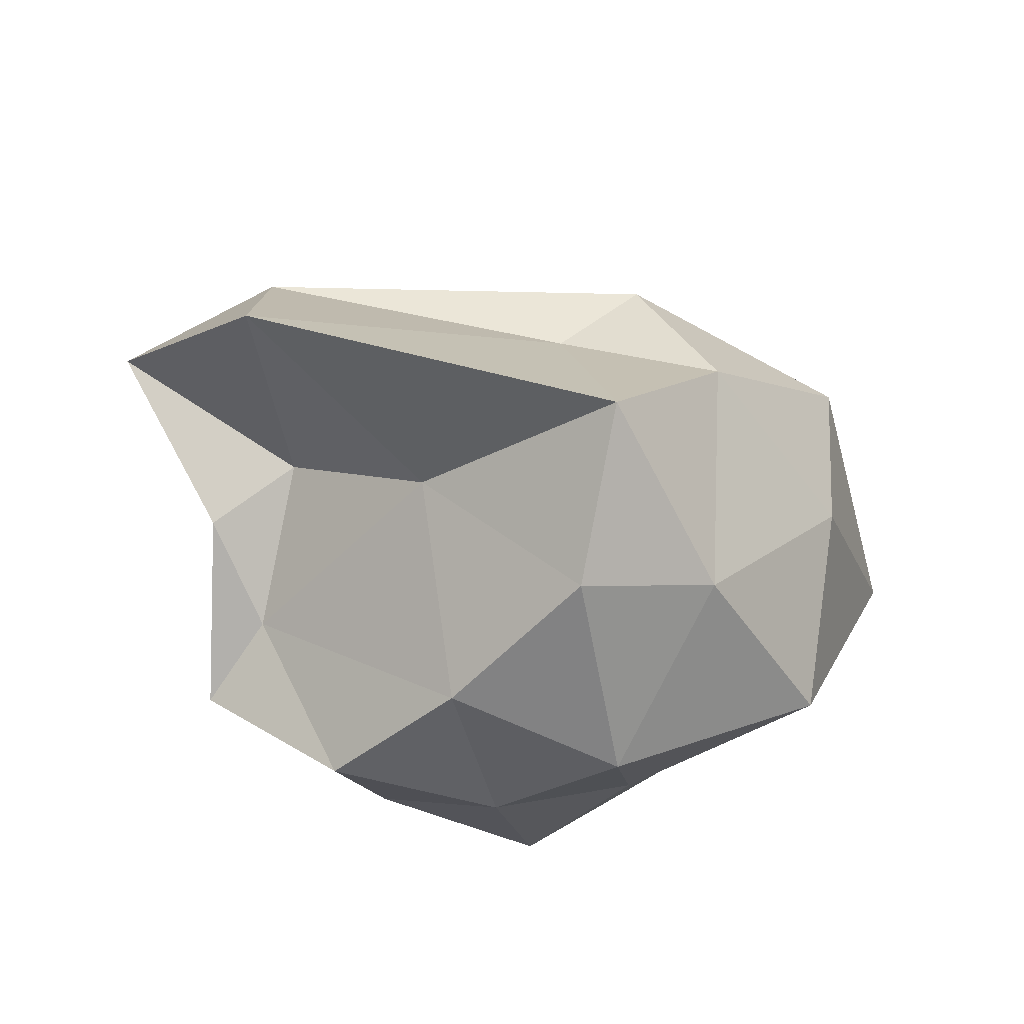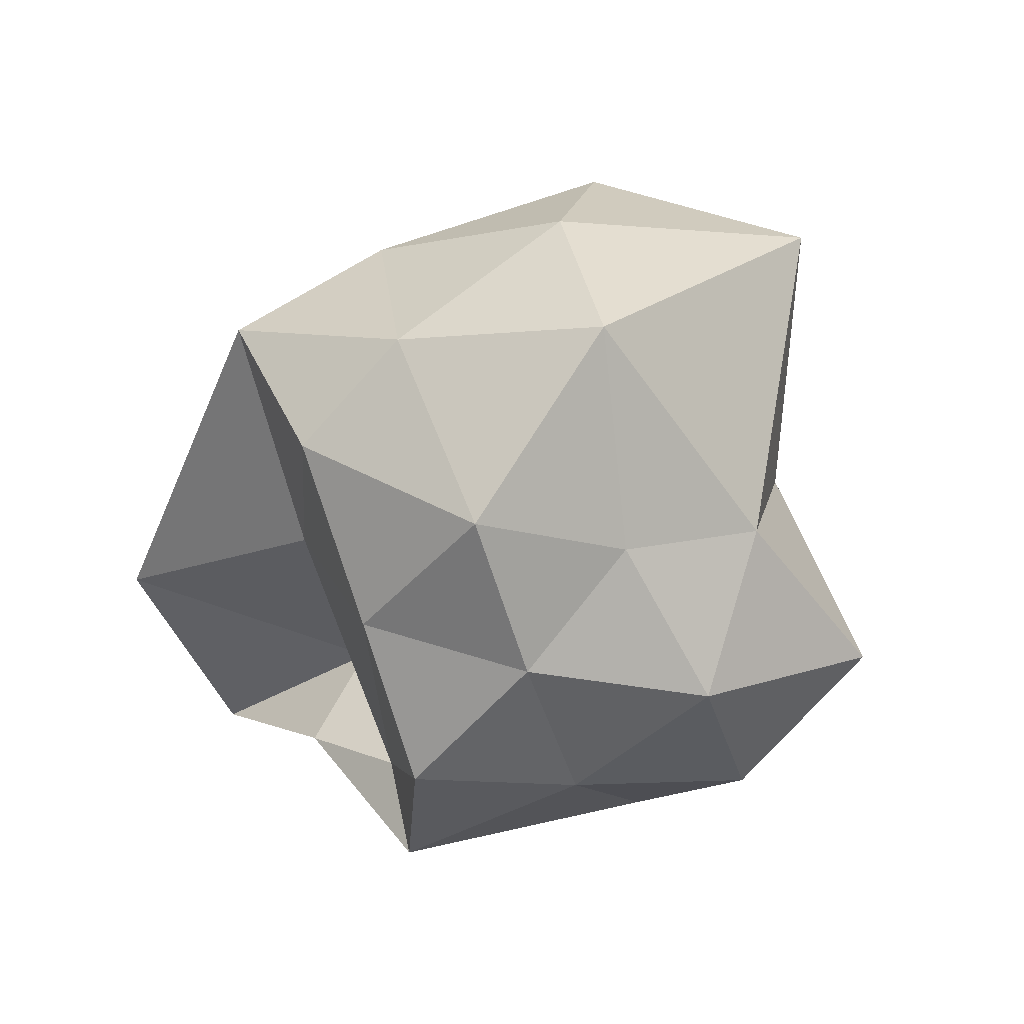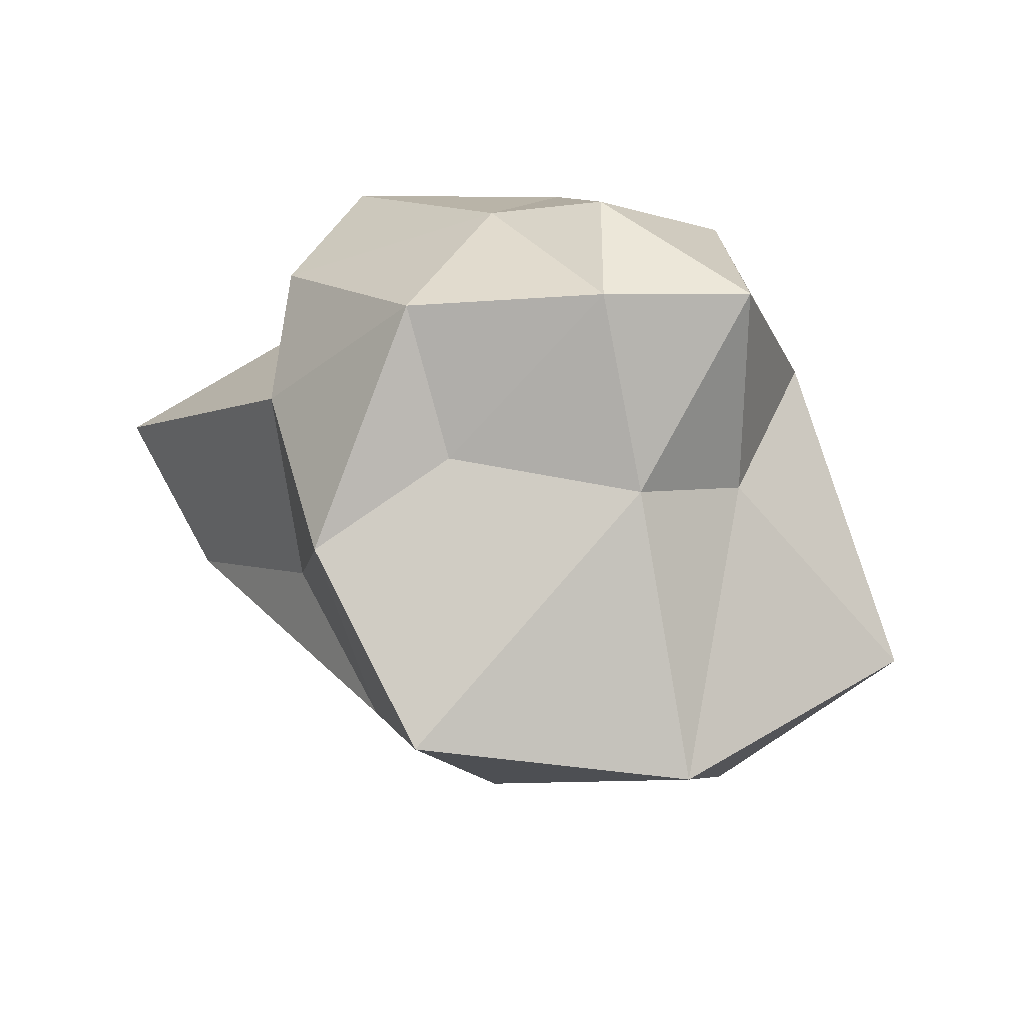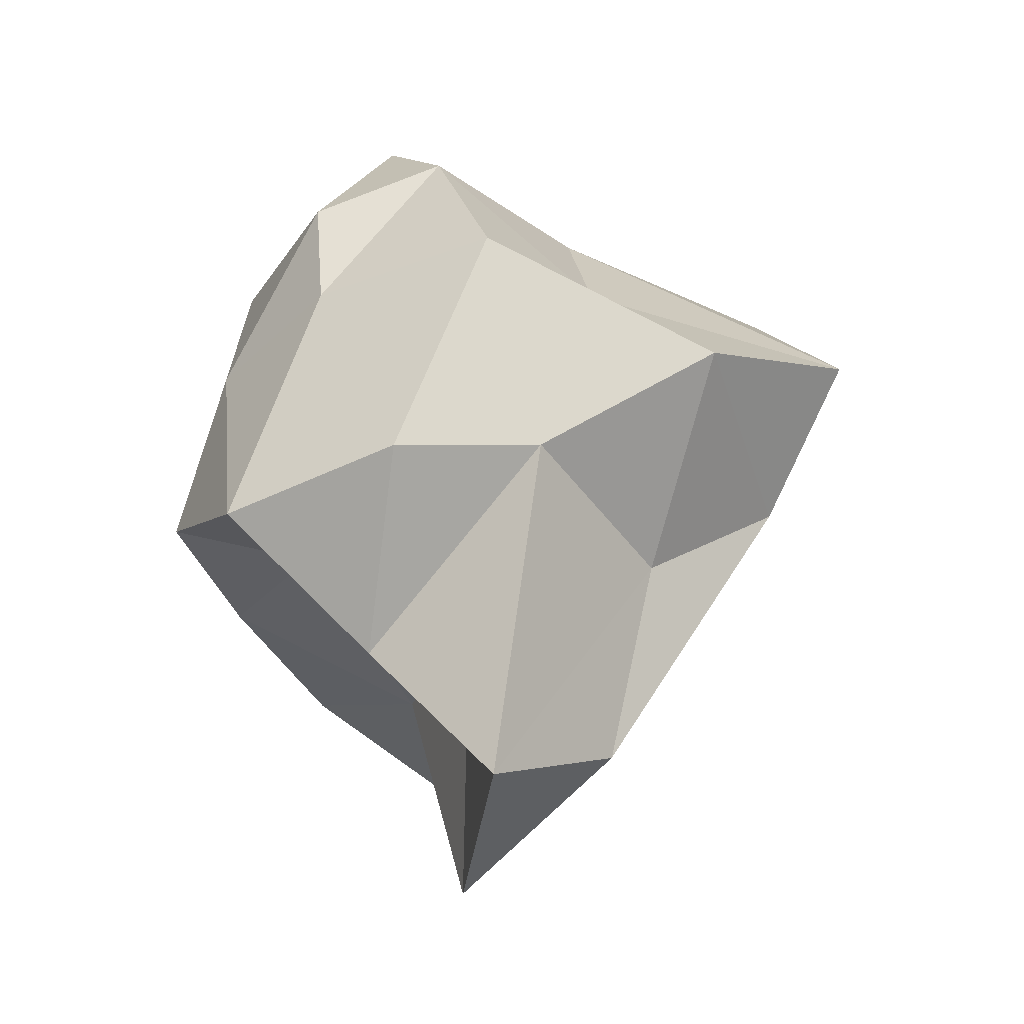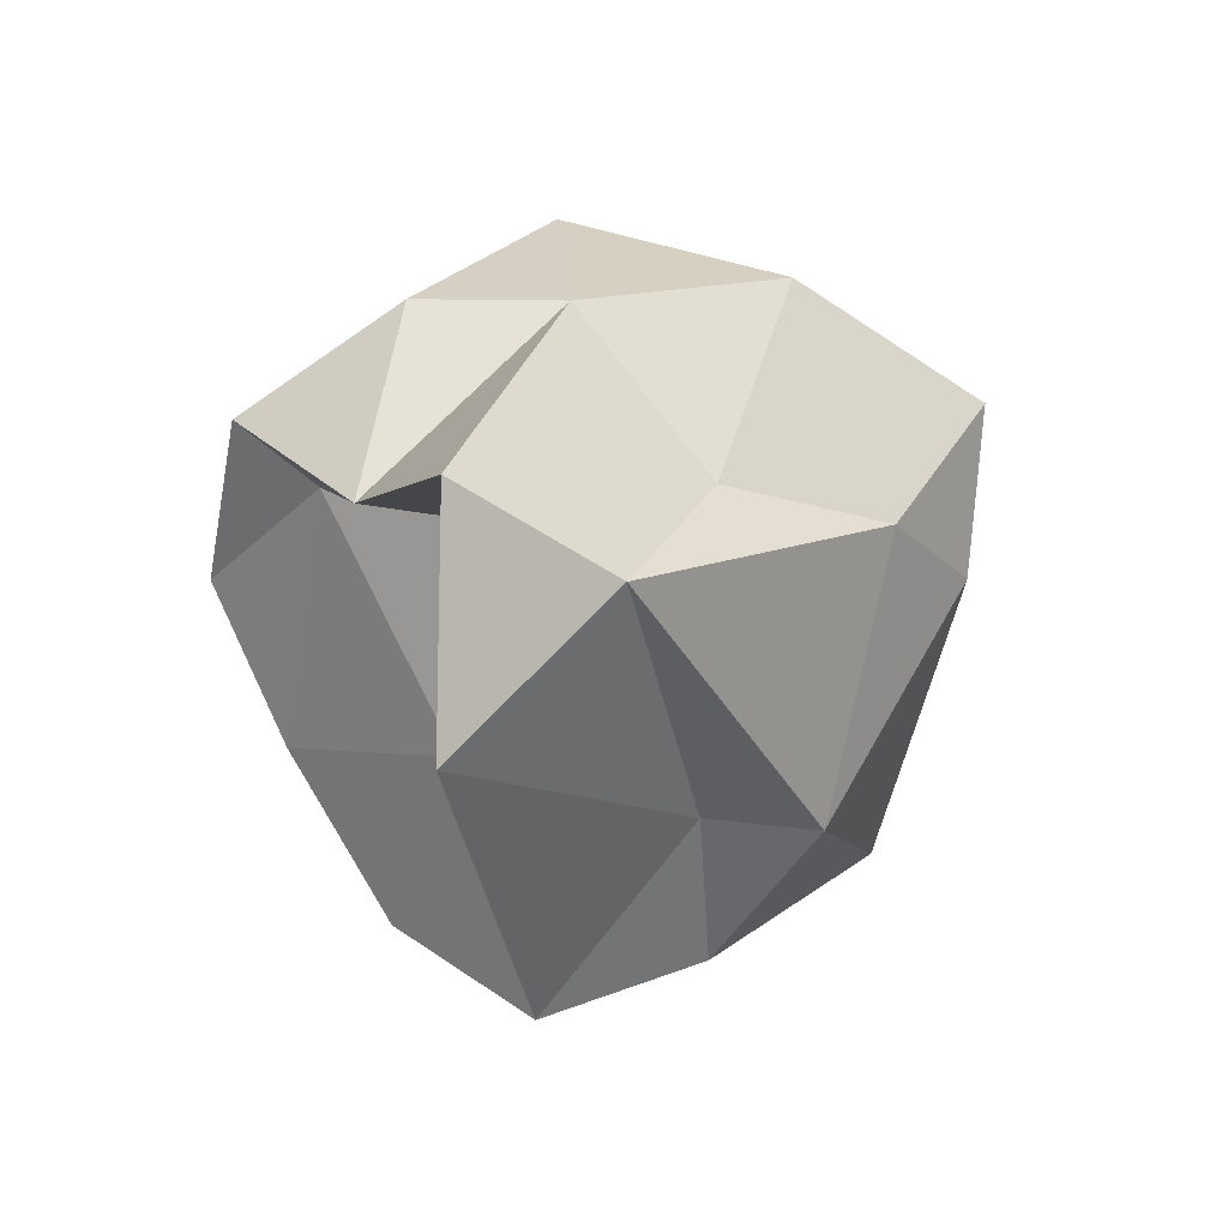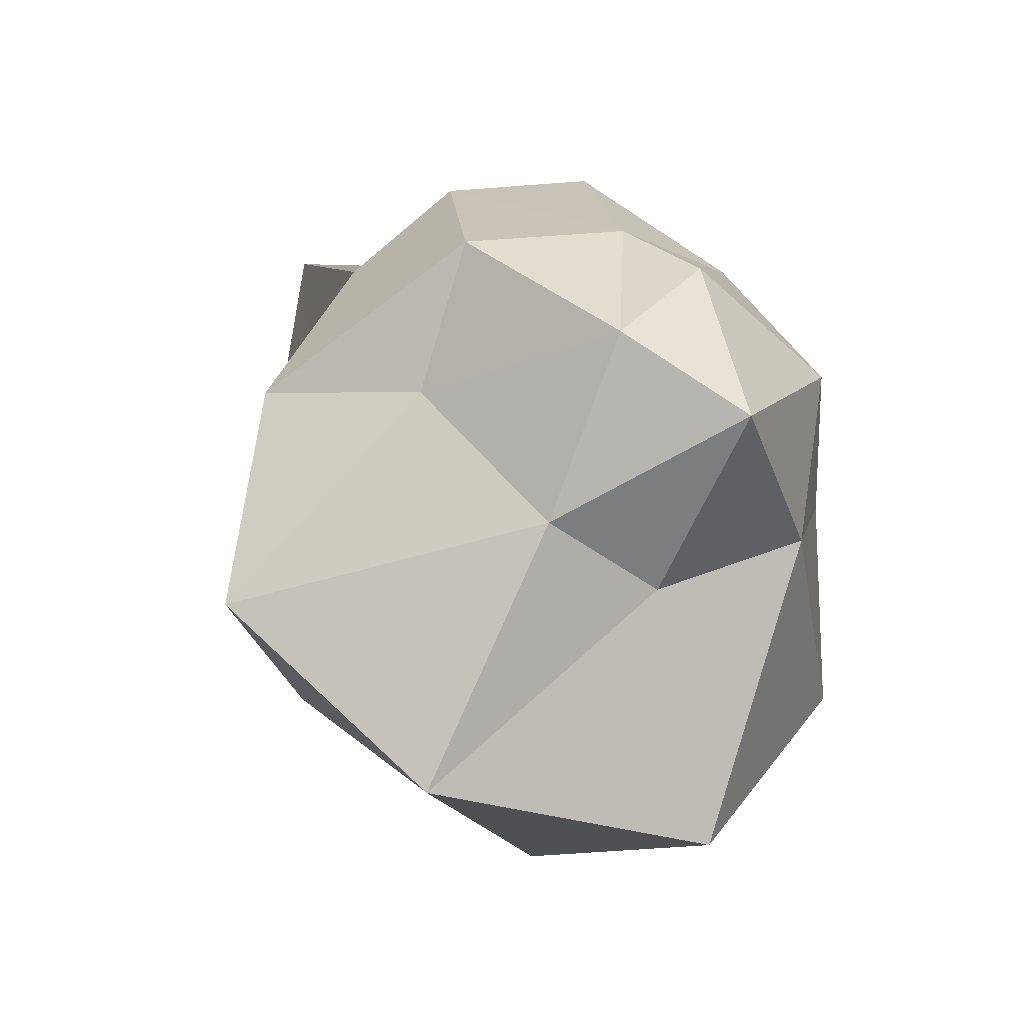
<metadata>
{"format":"obj","ext":"obj","renderer":"f3d","projection":"perspective","resolution":1024,"background":"white","views":[{"elev":-28.7,"azim":163.5,"up":"+Y"},{"elev":-66.9,"azim":-130.6,"up":"+Y"},{"elev":64.5,"azim":-152.0,"up":"+Z"},{"elev":25.2,"azim":102.7,"up":"+Z"},{"elev":-22.1,"azim":117.6,"up":"+Z"},{"elev":60.3,"azim":-113.0,"up":"+Z"}]}
</metadata>
<code>
g Icosphere
v 0 0 0
v 0.2833 -0.3507 0.5735
v -0.2167 0.1694 0.7644
v 0.2833 -0.3507 0.5735
v 0.4708 -0.8214 0.607
v -0.1484 -0.6387 1.155
v 0.2833 -0.3507 0.5735
v -0.1484 -0.6387 1.155
v -0.2167 0.1694 0.7644
v -0.2167 0.1694 0.7644
v -0.1484 -0.6387 1.155
v -0.4784 -0.3249 0.8426
v 0 0 0
v -0.2167 0.1694 0.7644
v -0.5257 0.3603 0
v -0.2167 0.1694 0.7644
v -0.4784 -0.3249 0.8426
v -0.8236 0.5666 0.5
v -0.2167 0.1694 0.7644
v -0.8236 0.5666 0.5
v -0.5257 0.3603 0
v -0.5257 0.3603 0
v -0.8236 0.5666 0.5
v -1.04 0.3972 0
v 0 0 0
v -0.5257 0.3603 0
v 0.5115 -0.04163 -0.5
v -0.5257 0.3603 0
v -1.04 0.3972 0
v -0.8347 -0.04163 -0.8455
v -0.5257 0.3603 0
v -0.8347 -0.04163 -0.8455
v 0.5115 -0.04163 -0.5
v 0.5115 -0.04163 -0.5
v -0.8347 -0.04163 -0.8455
v -0.5257 -0.3249 -0.8507
v 0 0 0
v 0.5115 -0.04163 -0.5
v 1.011 -0.3507 -0.309
v 0.5115 -0.04163 -0.5
v -0.5257 -0.3249 -0.8507
v 0.6866 -0.5416 -1.029
v 0.5115 -0.04163 -0.5
v 0.6866 -0.5416 -1.029
v 1.011 -0.3507 -0.309
v 1.011 -0.3507 -0.309
v 0.6866 -0.5416 -1.029
v 0.3249 -0.5992 -0.1309
v 0 0 0
v 1.011 -0.3507 -0.309
v 0.2833 -0.3507 0.5735
v 1.011 -0.3507 -0.309
v 0.3249 -0.5992 -0.1309
v 0.6202 -0.8861 -0.1265
v 1.011 -0.3507 -0.309
v 0.6202 -0.8861 -0.1265
v 0.2833 -0.3507 0.5735
v 0.2833 -0.3507 0.5735
v 0.6202 -0.8861 -0.1265
v 0.4708 -0.8214 0.607
v -1.04 0.3972 0
v -0.8236 0.5666 0.5
v -1.687 0.1568 0.309
v -0.8236 0.5666 0.5
v -0.4784 -0.3249 0.8426
v -1.12 -0.5416 0.801
v -0.8236 0.5666 0.5
v -1.12 -0.5416 0.801
v -1.687 0.1568 0.309
v -1.687 0.1568 0.309
v -1.12 -0.5416 0.801
v -1.376 -0.8507 0.5257
v -0.4784 -0.3249 0.8426
v -0.1484 -0.6387 1.155
v -0.7425 -0.9644 1.218
v -0.1484 -0.6387 1.155
v 0.4708 -0.8214 0.607
v -0.1484 -1.257 0.8903
v -0.1484 -0.6387 1.155
v -0.1484 -1.257 0.8903
v -0.7425 -0.9644 1.218
v -0.7425 -0.9644 1.218
v -0.1484 -1.257 0.8903
v -0.5257 -1.376 1.076
v 0.4708 -0.8214 0.607
v 0.6202 -0.8861 -0.1265
v 0.5206 -1.414 0.309
v 0.6202 -0.8861 -0.1265
v 0.3249 -0.5992 -0.1309
v 0.3747 -1.175 0.08581
v 0.6202 -0.8861 -0.1265
v 0.3747 -1.175 0.08581
v 0.5206 -1.414 0.309
v 0.5206 -1.414 0.309
v 0.3747 -1.175 0.08581
v 0.09143 -1.777 0
v 0.3249 -0.5992 -0.1309
v 0.6866 -0.5416 -1.029
v -0.04165 -0.9173 -0.7031
v 0.6866 -0.5416 -1.029
v -0.5257 -0.3249 -0.8507
v -0.5416 -0.9077 -1.415
v 0.6866 -0.5416 -1.029
v -0.5416 -0.9077 -1.415
v -0.04165 -0.9173 -0.7031
v -0.04165 -0.9173 -0.7031
v -0.5416 -0.9077 -1.415
v -0.5257 -1.433 -1.046
v -0.5257 -0.3249 -0.8507
v -0.8347 -0.04163 -0.8455
v -1.026 -0.5416 -1.154
v -0.8347 -0.04163 -0.8455
v -1.04 0.3972 0
v -1.698 -0.2404 -0.6545
v -0.8347 -0.04163 -0.8455
v -1.698 -0.2404 -0.6545
v -1.026 -0.5416 -1.154
v -1.026 -0.5416 -1.154
v -1.698 -0.2404 -0.6545
v -1.617 -0.8507 -0.7746
v -1.051 -1.701 0
v -1.335 -1.453 0.3884
v -0.8347 -1.762 0.5794
v -1.335 -1.453 0.3884
v -1.376 -0.8507 0.5257
v -1.167 -1.262 1.114
v -1.335 -1.453 0.3884
v -1.167 -1.262 1.114
v -0.8347 -1.762 0.5794
v -0.8347 -1.762 0.5794
v -1.167 -1.262 1.114
v -0.5257 -1.376 1.076
v -1.051 -1.701 0
v -0.8347 -1.762 0.5794
v -0.5257 -1.851 0
v -0.8347 -1.762 0.5794
v -0.5257 -1.376 1.076
v -0.2167 -1.66 0.5
v -0.8347 -1.762 0.5794
v -0.2167 -1.66 0.5
v -0.5257 -1.851 0
v -0.5257 -1.851 0
v -0.2167 -1.66 0.5
v 0.09143 -1.777 0
v -1.051 -1.701 0
v -0.5257 -1.851 0
v -0.8347 -1.849 -0.5
v -0.5257 -1.851 0
v 0.09143 -1.777 0
v -0.2167 -1.66 -0.5
v -0.5257 -1.851 0
v -0.2167 -1.66 -0.5
v -0.8347 -1.849 -0.5
v -0.8347 -1.849 -0.5
v -0.2167 -1.66 -0.5
v -0.5257 -1.433 -1.046
v -1.051 -1.701 0
v -0.8347 -1.849 -0.5
v -1.575 -1.54 -0.5579
v -0.8347 -1.849 -0.5
v -0.5257 -1.433 -1.046
v -1.026 -1.349 -1.027
v -0.8347 -1.849 -0.5
v -1.026 -1.349 -1.027
v -1.575 -1.54 -0.5579
v -1.575 -1.54 -0.5579
v -1.026 -1.349 -1.027
v -1.617 -0.8507 -0.7746
v -1.051 -1.701 0
v -1.575 -1.54 -0.5579
v -1.335 -1.453 0.3884
v -1.575 -1.54 -0.5579
v -1.617 -0.8507 -0.7746
v -2.129 -0.7404 -0.03136
v -1.575 -1.54 -0.5579
v -2.129 -0.7404 -0.03136
v -1.335 -1.453 0.3884
v -1.335 -1.453 0.3884
v -2.129 -0.7404 -0.03136
v -1.376 -0.8507 0.5257
v -0.5257 -1.376 1.076
v -1.167 -1.262 1.114
v -0.7425 -0.9644 1.218
v -1.167 -1.262 1.114
v -1.376 -0.8507 0.5257
v -1.12 -0.5416 0.801
v -1.167 -1.262 1.114
v -1.12 -0.5416 0.801
v -0.7425 -0.9644 1.218
v -0.7425 -0.9644 1.218
v -1.12 -0.5416 0.801
v -0.4784 -0.3249 0.8426
v 0.09143 -1.777 0
v -0.2167 -1.66 0.5
v 0.5206 -1.414 0.309
v -0.2167 -1.66 0.5
v -0.5257 -1.376 1.076
v -0.1484 -1.257 0.8903
v -0.2167 -1.66 0.5
v -0.1484 -1.257 0.8903
v 0.5206 -1.414 0.309
v 0.5206 -1.414 0.309
v -0.1484 -1.257 0.8903
v 0.4708 -0.8214 0.607
v -0.5257 -1.433 -1.046
v -0.2167 -1.66 -0.5
v -0.04165 -0.9173 -0.7031
v -0.2167 -1.66 -0.5
v 0.09143 -1.777 0
v 0.3747 -1.175 0.08581
v -0.2167 -1.66 -0.5
v 0.3747 -1.175 0.08581
v -0.04165 -0.9173 -0.7031
v -0.04165 -0.9173 -0.7031
v 0.3747 -1.175 0.08581
v 0.3249 -0.5992 -0.1309
v -1.617 -0.8507 -0.7746
v -1.026 -1.349 -1.027
v -1.026 -0.5416 -1.154
v -1.026 -1.349 -1.027
v -0.5257 -1.433 -1.046
v -0.5416 -0.9077 -1.415
v -1.026 -1.349 -1.027
v -0.5416 -0.9077 -1.415
v -1.026 -0.5416 -1.154
v -1.026 -0.5416 -1.154
v -0.5416 -0.9077 -1.415
v -0.5257 -0.3249 -0.8507
v -1.376 -0.8507 0.5257
v -2.129 -0.7404 -0.03136
v -1.687 0.1568 0.309
v -2.129 -0.7404 -0.03136
v -1.617 -0.8507 -0.7746
v -1.698 -0.2404 -0.6545
v -2.129 -0.7404 -0.03136
v -1.698 -0.2404 -0.6545
v -1.687 0.1568 0.309
v -1.687 0.1568 0.309
v -1.698 -0.2404 -0.6545
v -1.04 0.3972 0
g asteroid
f 2 1 3
f 5 4 6
f 8 7 9
f 11 10 12
f 14 13 15
f 17 16 18
f 20 19 21
f 23 22 24
f 26 25 27
f 29 28 30
f 32 31 33
f 35 34 36
f 38 37 39
f 41 40 42
f 44 43 45
f 47 46 48
f 50 49 51
f 53 52 54
f 56 55 57
f 59 58 60
f 62 61 63
f 65 64 66
f 68 67 69
f 71 70 72
f 74 73 75
f 77 76 78
f 80 79 81
f 83 82 84
f 86 85 87
f 89 88 90
f 92 91 93
f 95 94 96
f 98 97 99
f 101 100 102
f 104 103 105
f 107 106 108
f 110 109 111
f 113 112 114
f 116 115 117
f 119 118 120
f 122 121 123
f 125 124 126
f 128 127 129
f 131 130 132
f 134 133 135
f 137 136 138
f 140 139 141
f 143 142 144
f 146 145 147
f 149 148 150
f 152 151 153
f 155 154 156
f 158 157 159
f 161 160 162
f 164 163 165
f 167 166 168
f 170 169 171
f 173 172 174
f 176 175 177
f 179 178 180
f 182 181 183
f 185 184 186
f 188 187 189
f 191 190 192
f 194 193 195
f 197 196 198
f 200 199 201
f 203 202 204
f 206 205 207
f 209 208 210
f 212 211 213
f 215 214 216
f 218 217 219
f 221 220 222
f 224 223 225
f 227 226 228
f 230 229 231
f 233 232 234
f 236 235 237
f 239 238 240

</code>
